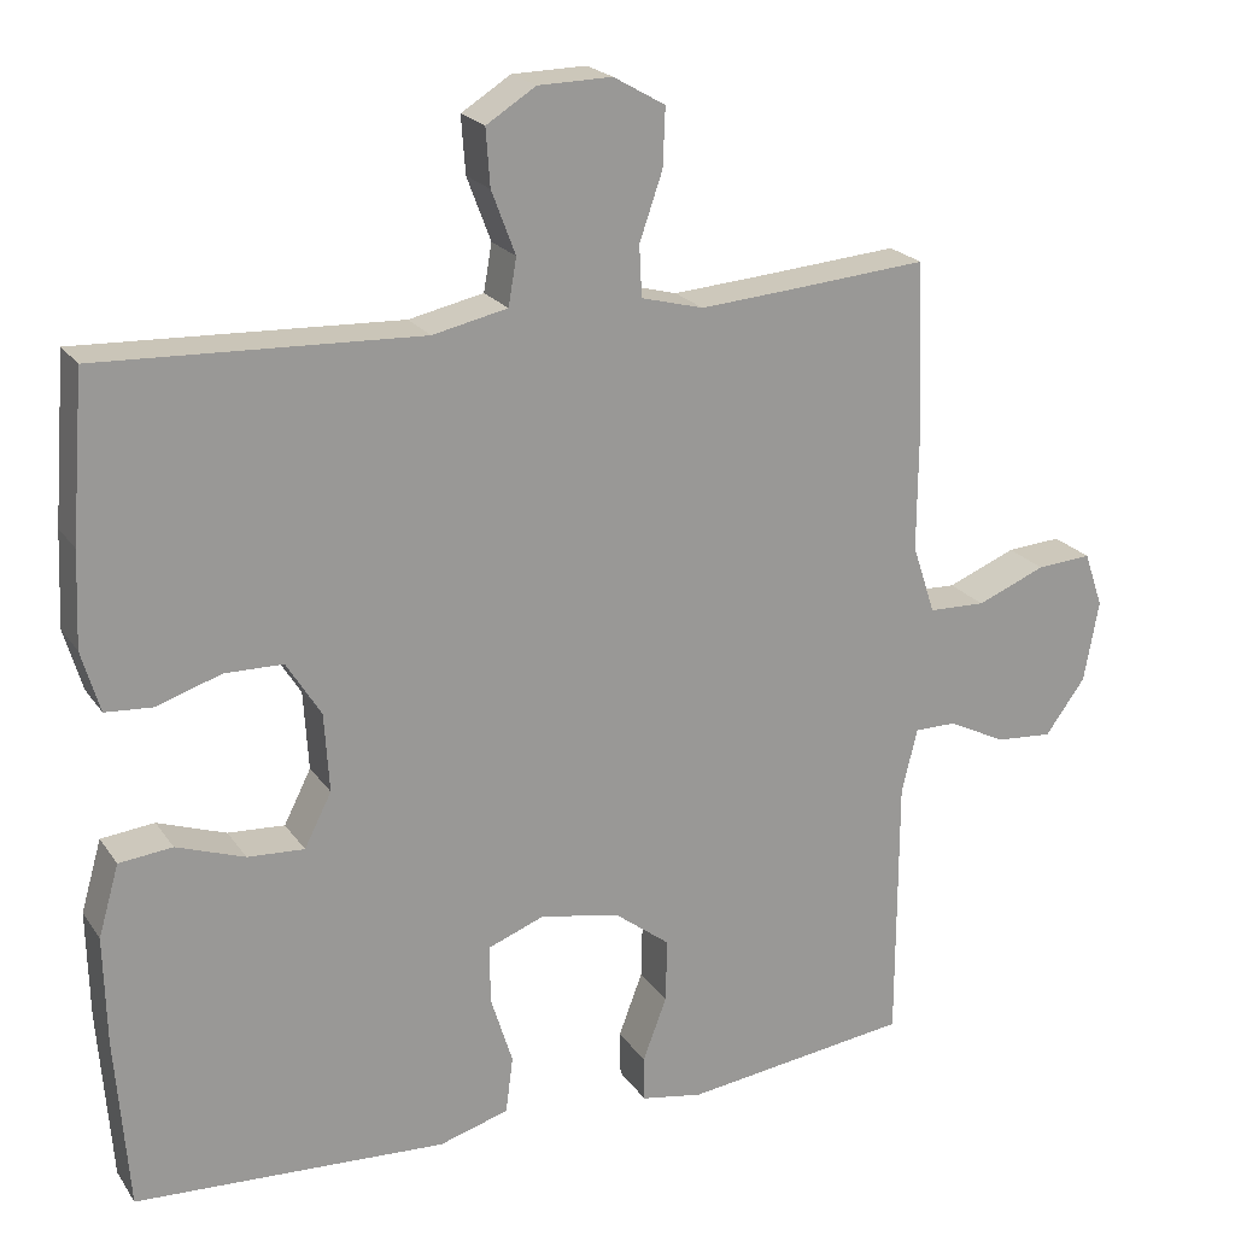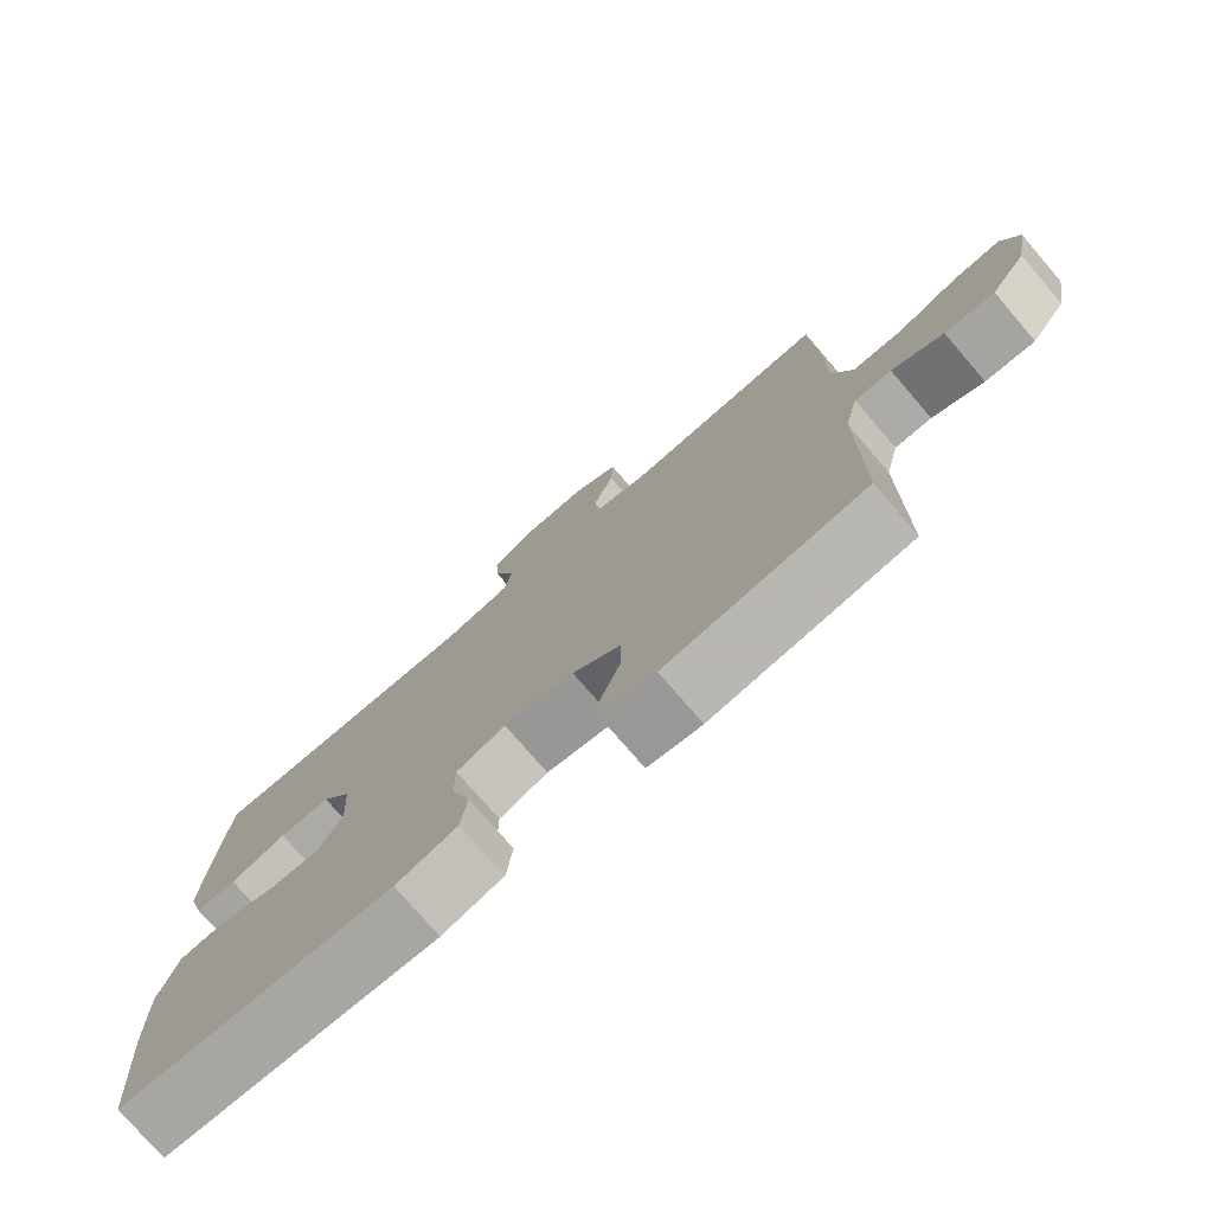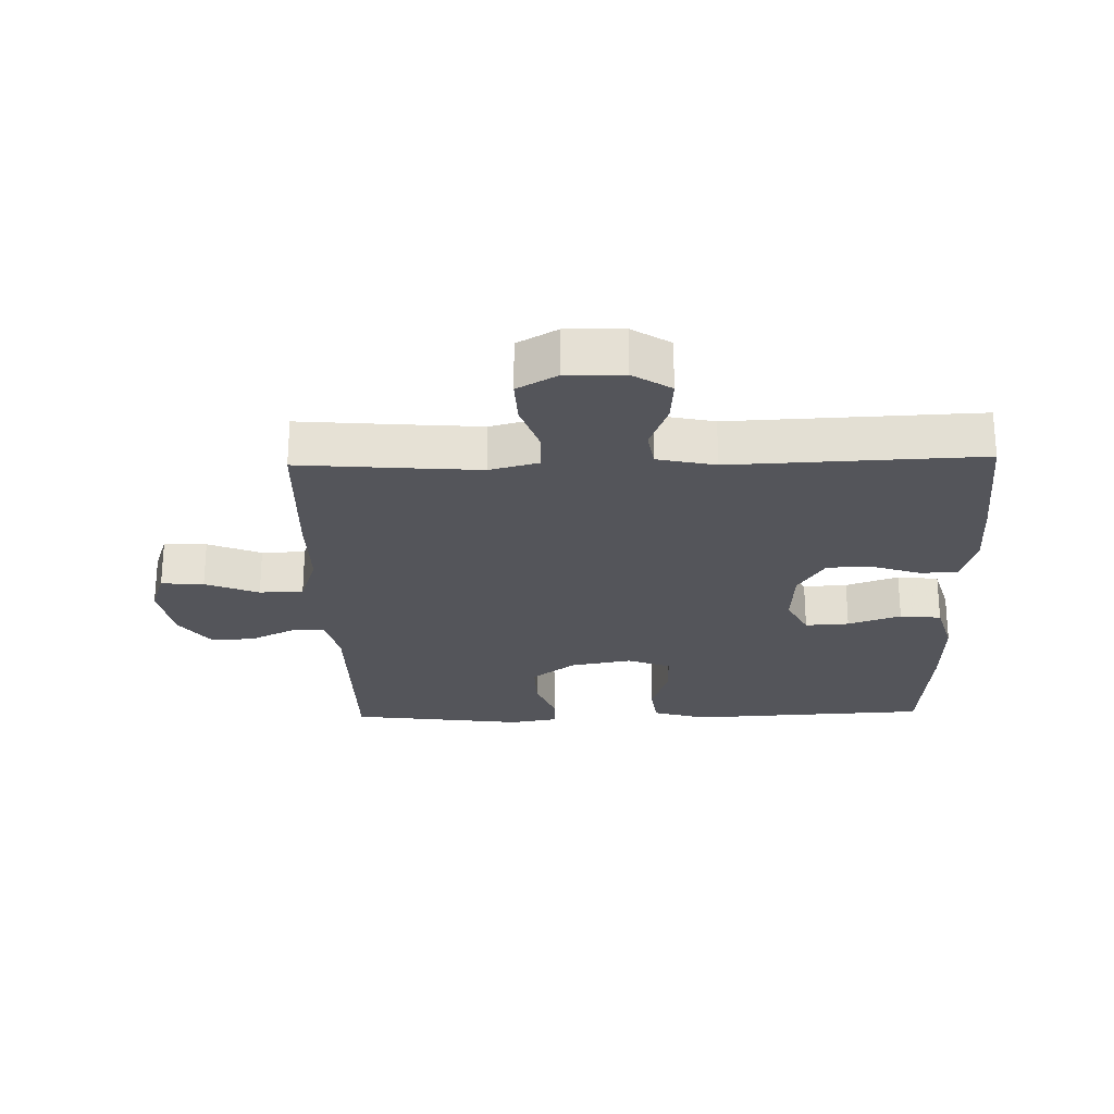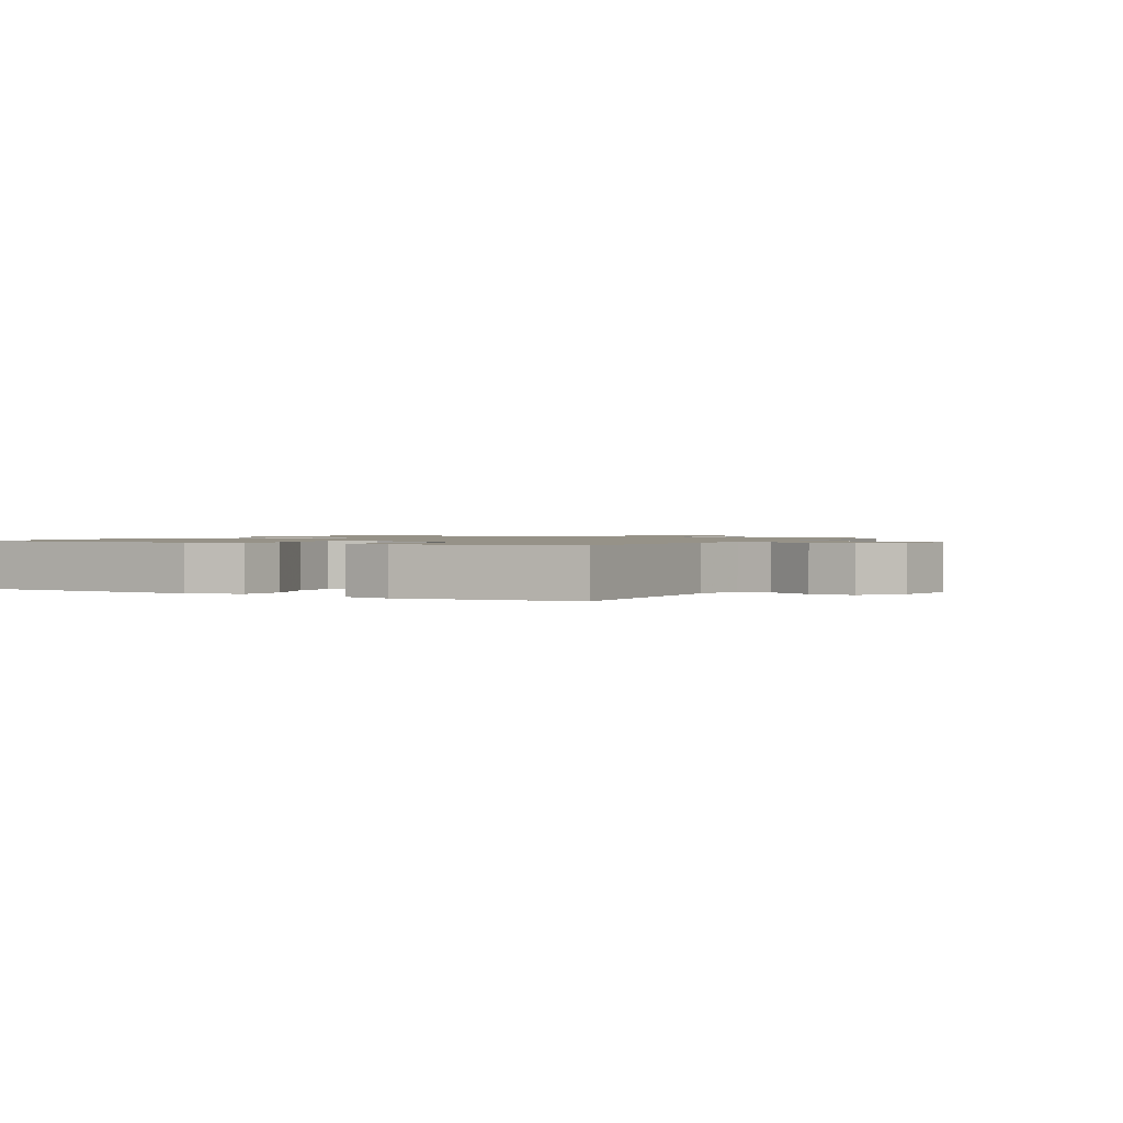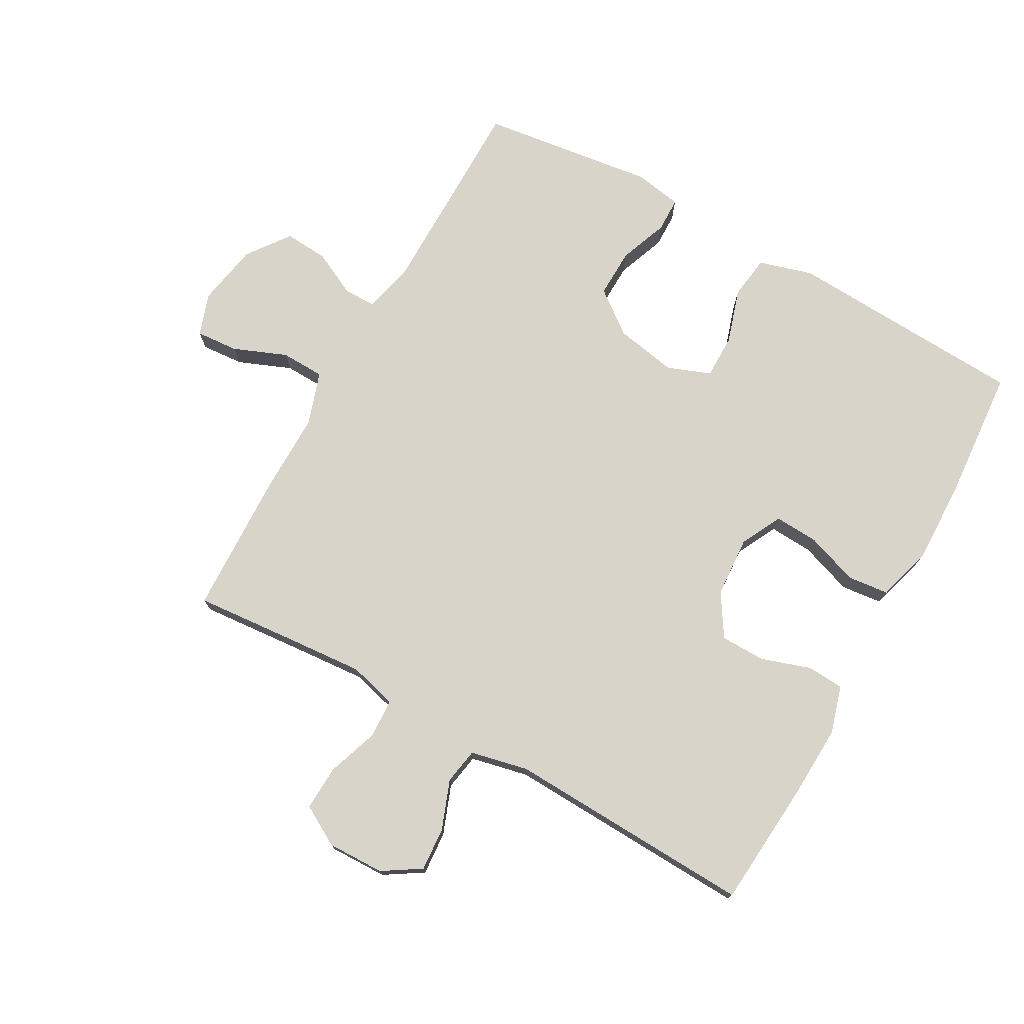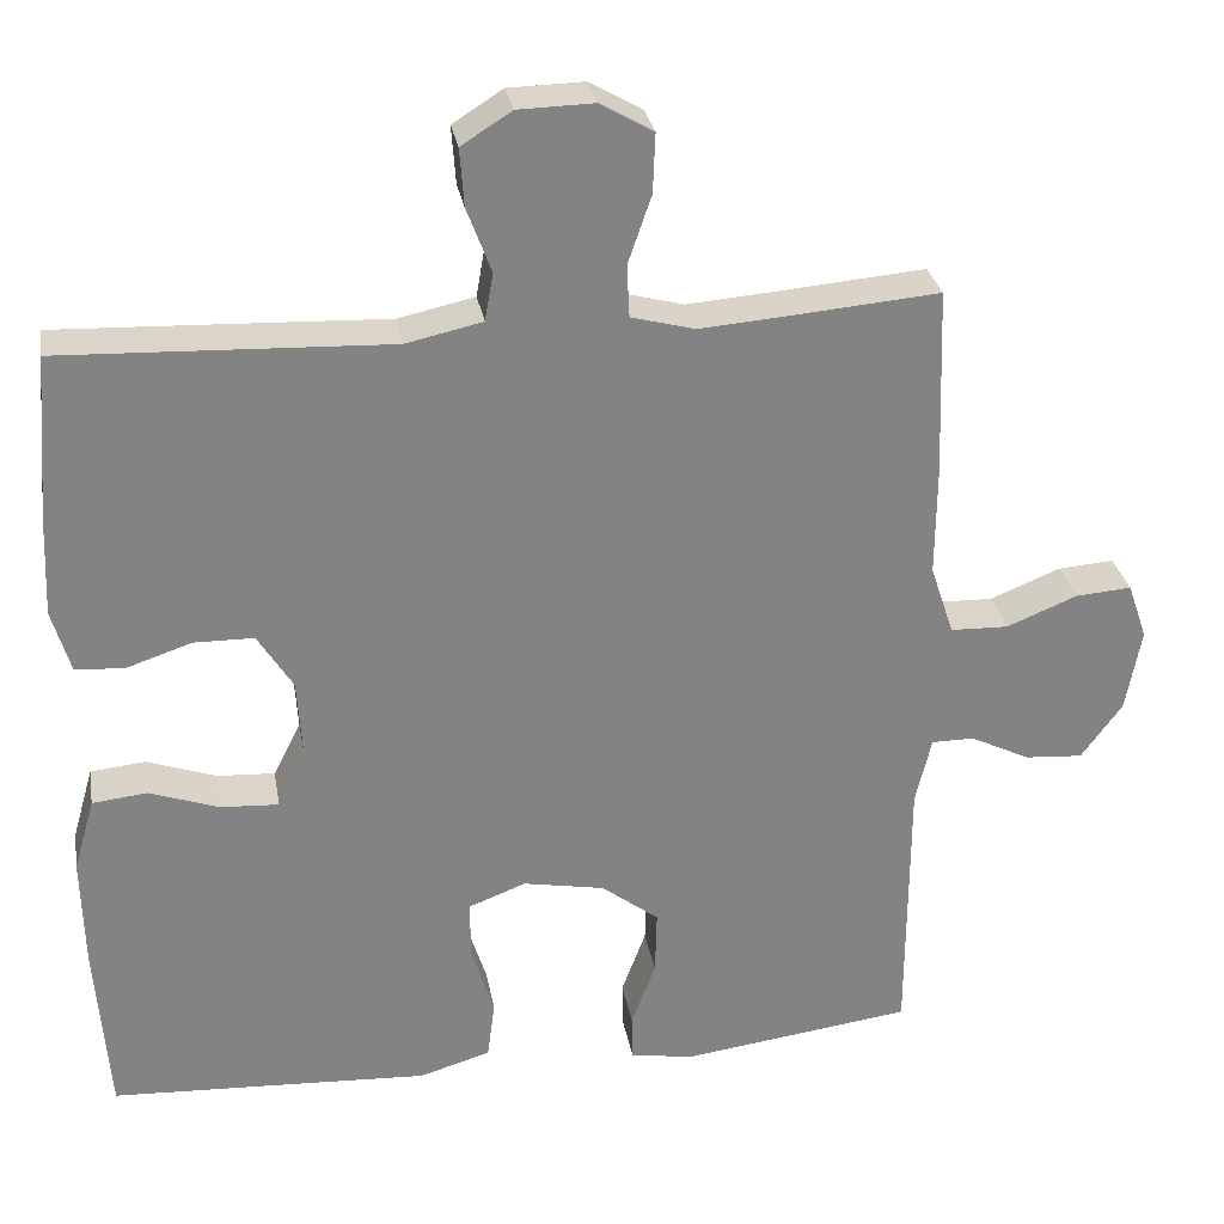
<metadata>
{"format":"obj","ext":"obj","renderer":"f3d","projection":"perspective","resolution":1024,"background":"white","views":[{"elev":21.1,"azim":155.1,"up":"+Z"},{"elev":-76.5,"azim":-139.3,"up":"+Z"},{"elev":-24.9,"azim":1.5,"up":"+Y"},{"elev":1.2,"azim":-151.3,"up":"+Y"},{"elev":75.0,"azim":29.2,"up":"+Y"},{"elev":29.2,"azim":170.1,"up":"+Z"}]}
</metadata>
<code>
v 0.5 0.07 0.5
v 0.516 0.07 0.3
v 0.521 0.07 0.185
v 0.499 0.07 0.11
v 0.441 0.07 0.106
v 0.363 0.07 0.132
v 0.292 0.07 0.131
v 0.25 0.07 0.064
v 0.244 0.07 -0.032
v 0.277 0.07 -0.097
v 0.346 0.07 -0.093
v 0.429 0.07 -0.064
v 0.494 0.07 -0.071
v 0.519 0.07 -0.158
v 0.516 0.07 -0.289
v 0.5 0.07 -0.5
v 0.25 0.07 -0.513
v 0.121 0.07 -0.52
v 0.036 0.07 -0.495
v 0.027 0.07 -0.426
v 0.054 0.07 -0.34
v 0.054 0.07 -0.27
v -0.014 0.07 -0.244
v -0.111 0.07 -0.262
v -0.179 0.07 -0.314
v -0.177 0.07 -0.391
v -0.148 0.07 -0.468
v -0.149 0.07 -0.523
v -0.224 0.07 -0.536
v -0.5 0.07 -0.5
v -0.501 0.07 -0.175
v -0.52 0.07 -0.095
v -0.571 0.07 -0.095
v -0.642 0.07 -0.13
v -0.711 0.07 -0.135
v -0.76 0.07 -0.068
v -0.778 0.07 0.031
v -0.755 0.07 0.098
v -0.688 0.07 0.093
v -0.604 0.07 0.059
v -0.535 0.07 0.061
v -0.507 0.07 0.145
v -0.508 0.07 0.275
v -0.5 0.07 0.5
v -0.334 0.07 0.486
v -0.218 0.07 0.477
v -0.142 0.07 0.497
v -0.139 0.07 0.559
v -0.167 0.07 0.64
v -0.17 0.07 0.711
v -0.107 0.07 0.747
v -0.017 0.07 0.745
v 0.043 0.07 0.707
v 0.038 0.07 0.638
v 0.009 0.07 0.561
v 0.019 0.07 0.504
v 0.11 0.07 0.484
v 0.5 0 0.5
v 0.516 0 0.3
v 0.521 0 0.185
v 0.499 0 0.11
v 0.441 0 0.106
v 0.363 0 0.132
v 0.292 0 0.131
v 0.25 0 0.064
v 0.244 0 -0.032
v 0.277 0 -0.097
v 0.346 0 -0.093
v 0.429 0 -0.064
v 0.494 0 -0.071
v 0.519 0 -0.158
v 0.516 0 -0.289
v 0.5 0 -0.5
v 0.25 0 -0.513
v 0.121 0 -0.52
v 0.036 0 -0.495
v 0.027 0 -0.426
v 0.054 0 -0.34
v 0.054 0 -0.27
v -0.014 0 -0.244
v -0.111 0 -0.262
v -0.179 0 -0.314
v -0.177 0 -0.391
v -0.148 0 -0.468
v -0.149 0 -0.523
v -0.224 0 -0.536
v -0.5 0 -0.5
v -0.501 0 -0.175
v -0.52 0 -0.095
v -0.571 0 -0.095
v -0.642 0 -0.13
v -0.711 0 -0.135
v -0.76 0 -0.068
v -0.778 0 0.031
v -0.755 0 0.098
v -0.688 0 0.093
v -0.604 0 0.059
v -0.535 0 0.061
v -0.507 0 0.145
v -0.508 0 0.275
v -0.5 0 0.5
v -0.334 0 0.486
v -0.218 0 0.477
v -0.142 0 0.497
v -0.139 0 0.559
v -0.167 0 0.64
v -0.17 0 0.711
v -0.107 0 0.747
v -0.017 0 0.745
v 0.043 0 0.707
v 0.038 0 0.638
v 0.009 0 0.561
v 0.019 0 0.504
v 0.11 0 0.484
f 53 54 55
f 52 53 55
f 51 52 55
f 50 51 55
f 49 50 55
f 48 49 55
f 47 48 55 56
f 46 47 56 57
f 42 43 44 45
f 41 42 45 46
f 38 39 40
f 37 38 40
f 36 37 40
f 35 36 40
f 34 35 40
f 33 34 40
f 32 33 40 41
f 41 46 57
f 32 41 57
f 31 32 57
f 29 30 31
f 28 29 31
f 27 28 31
f 26 27 31
f 19 20 21
f 18 19 21
f 17 18 21
f 17 21 22
f 16 17 22
f 15 16 22
f 14 15 22
f 13 14 22
f 12 13 22
f 11 12 22
f 10 11 22 23
f 4 5 6
f 3 4 6
f 2 3 6
f 1 2 6
f 57 1 6
f 57 6 7
f 31 57 7 8
f 25 26 31
f 24 25 31 8
f 9 10 23 24
f 8 9 24
f 112 111 110
f 112 110 109
f 112 109 108
f 112 108 107
f 112 107 106
f 112 106 105
f 113 112 105 104
f 114 113 104 103
f 102 101 100 99
f 103 102 99 98
f 97 96 95
f 97 95 94
f 97 94 93
f 97 93 92
f 97 92 91
f 97 91 90
f 98 97 90 89
f 114 103 98
f 114 98 89
f 114 89 88
f 88 87 86
f 88 86 85
f 88 85 84
f 88 84 83
f 78 77 76
f 78 76 75
f 78 75 74
f 79 78 74
f 79 74 73
f 79 73 72
f 79 72 71
f 79 71 70
f 79 70 69
f 79 69 68
f 80 79 68 67
f 63 62 61
f 63 61 60
f 63 60 59
f 63 59 58
f 63 58 114
f 64 63 114
f 65 64 114 88
f 88 83 82
f 65 88 82 81
f 81 80 67 66
f 81 66 65
f 1 58 59 2
f 2 59 60 3
f 3 60 61 4
f 4 61 62 5
f 5 62 63 6
f 6 63 64 7
f 7 64 65 8
f 8 65 66 9
f 9 66 67 10
f 10 67 68 11
f 11 68 69 12
f 12 69 70 13
f 13 70 71 14
f 14 71 72 15
f 15 72 73 16
f 16 73 74 17
f 17 74 75 18
f 18 75 76 19
f 19 76 77 20
f 20 77 78 21
f 21 78 79 22
f 22 79 80 23
f 23 80 81 24
f 24 81 82 25
f 25 82 83 26
f 26 83 84 27
f 27 84 85 28
f 28 85 86 29
f 29 86 87 30
f 30 87 88 31
f 31 88 89 32
f 32 89 90 33
f 33 90 91 34
f 34 91 92 35
f 35 92 93 36
f 36 93 94 37
f 37 94 95 38
f 38 95 96 39
f 39 96 97 40
f 40 97 98 41
f 41 98 99 42
f 42 99 100 43
f 43 100 101 44
f 44 101 102 45
f 45 102 103 46
f 46 103 104 47
f 47 104 105 48
f 48 105 106 49
f 49 106 107 50
f 50 107 108 51
f 51 108 109 52
f 52 109 110 53
f 53 110 111 54
f 54 111 112 55
f 55 112 113 56
f 56 113 114 57
f 57 114 58 1

</code>
